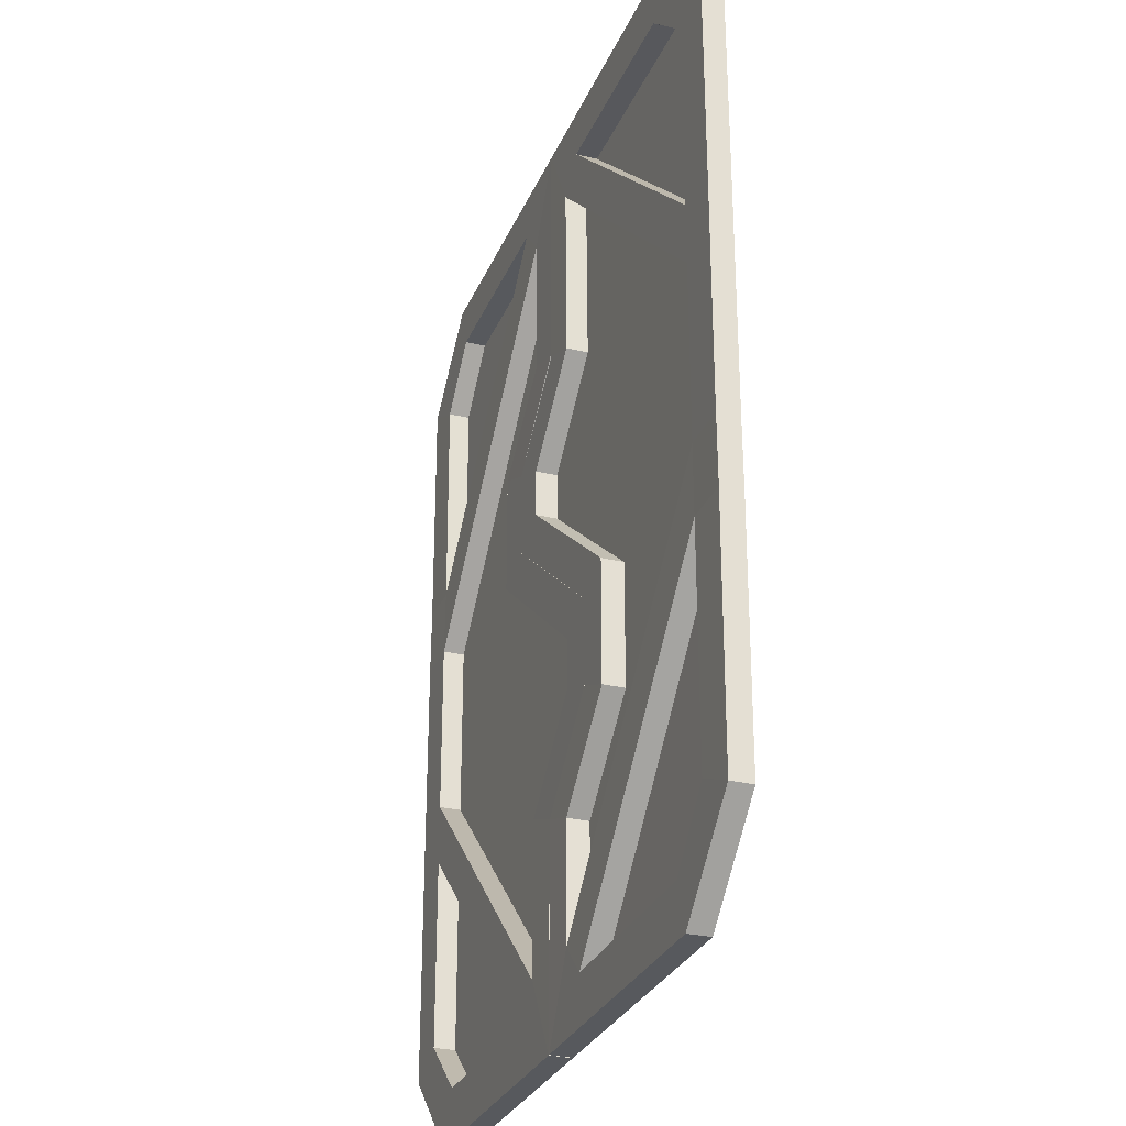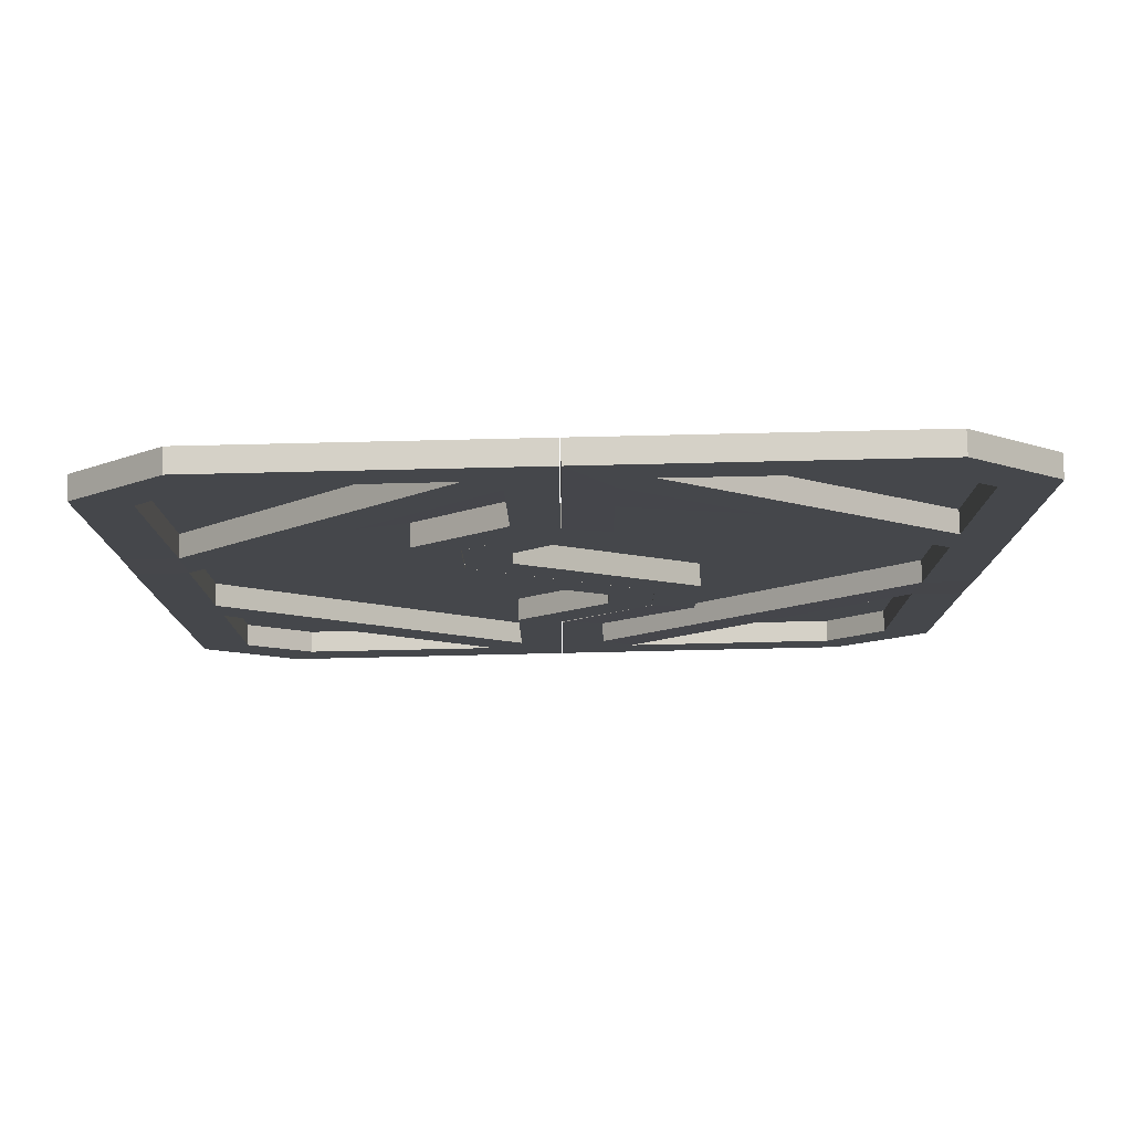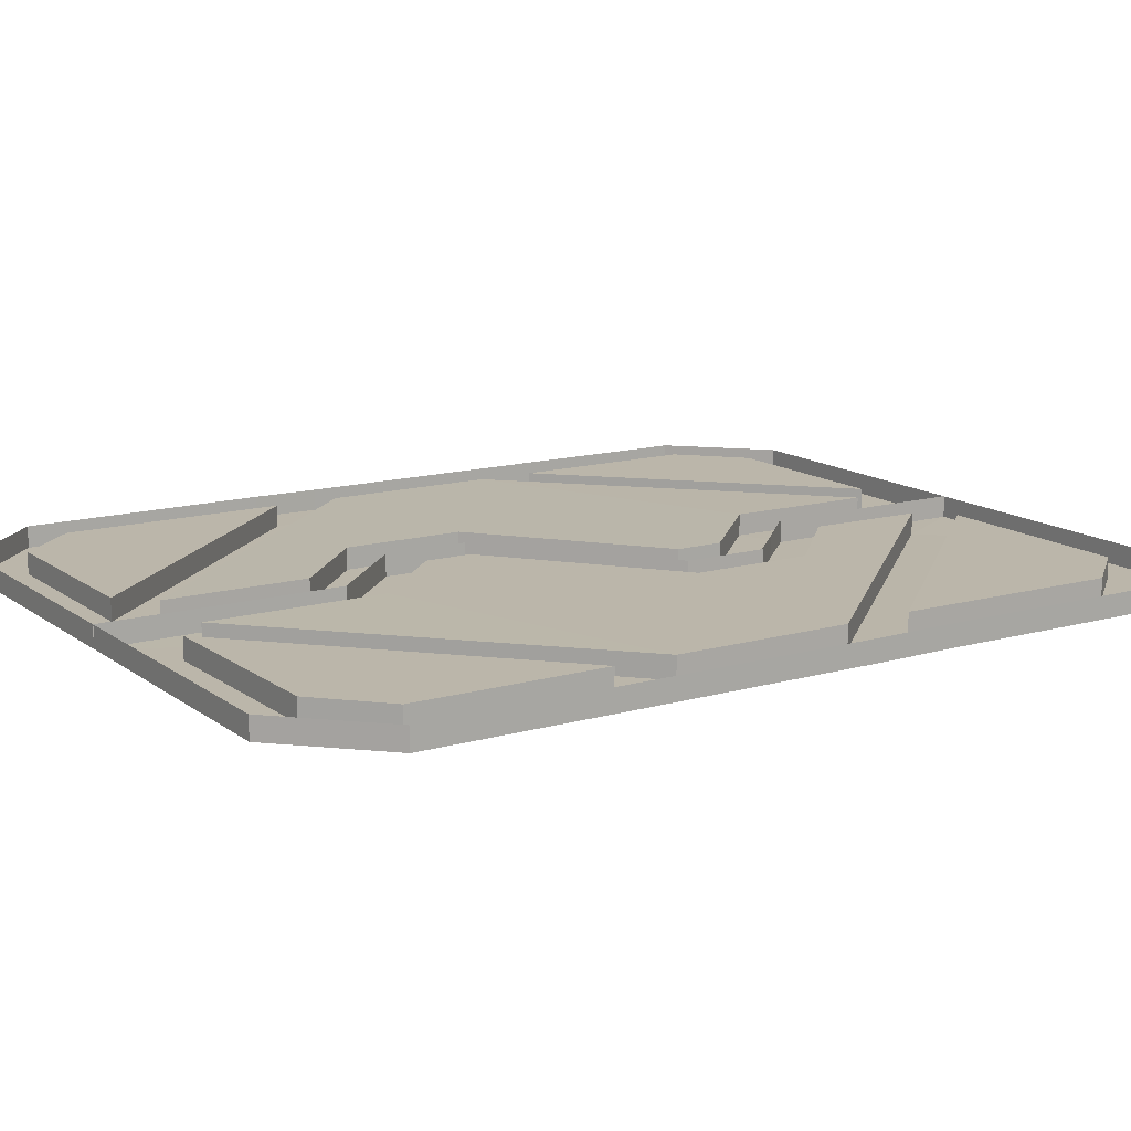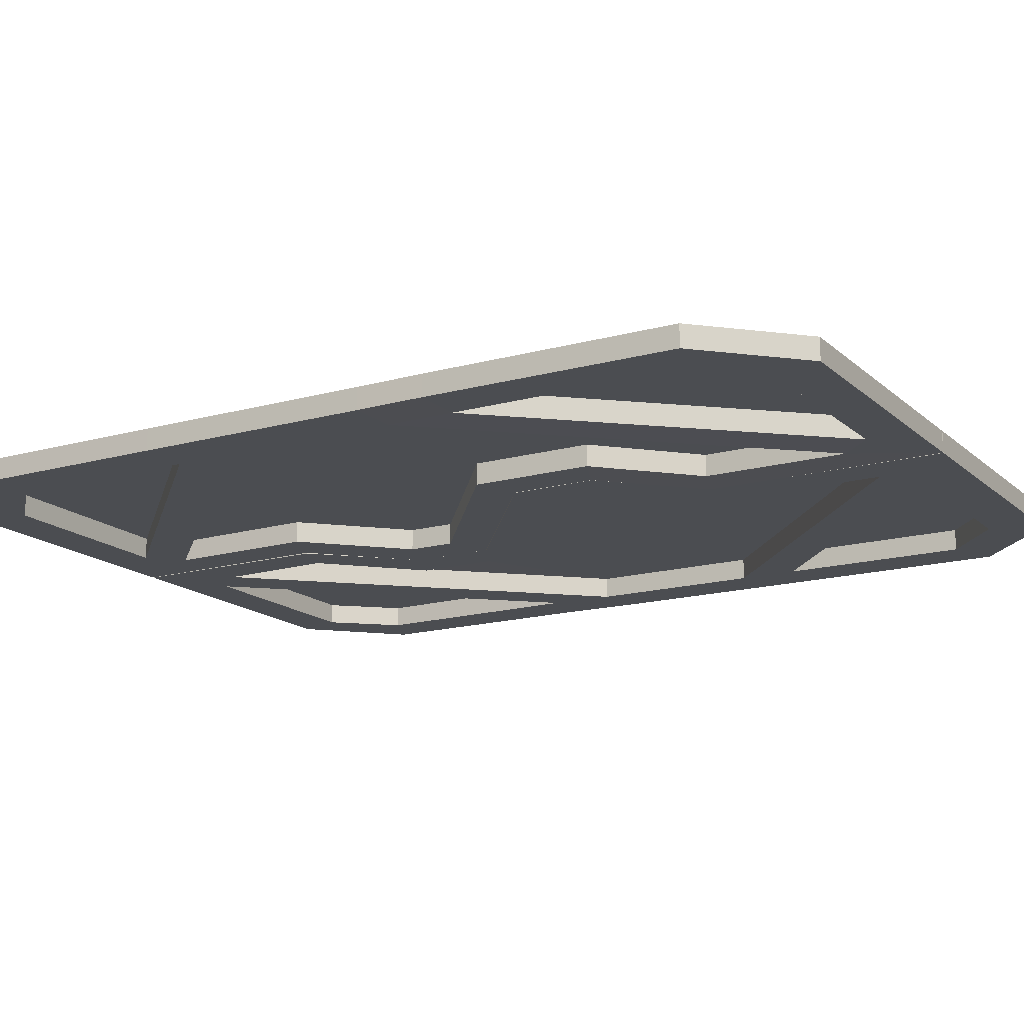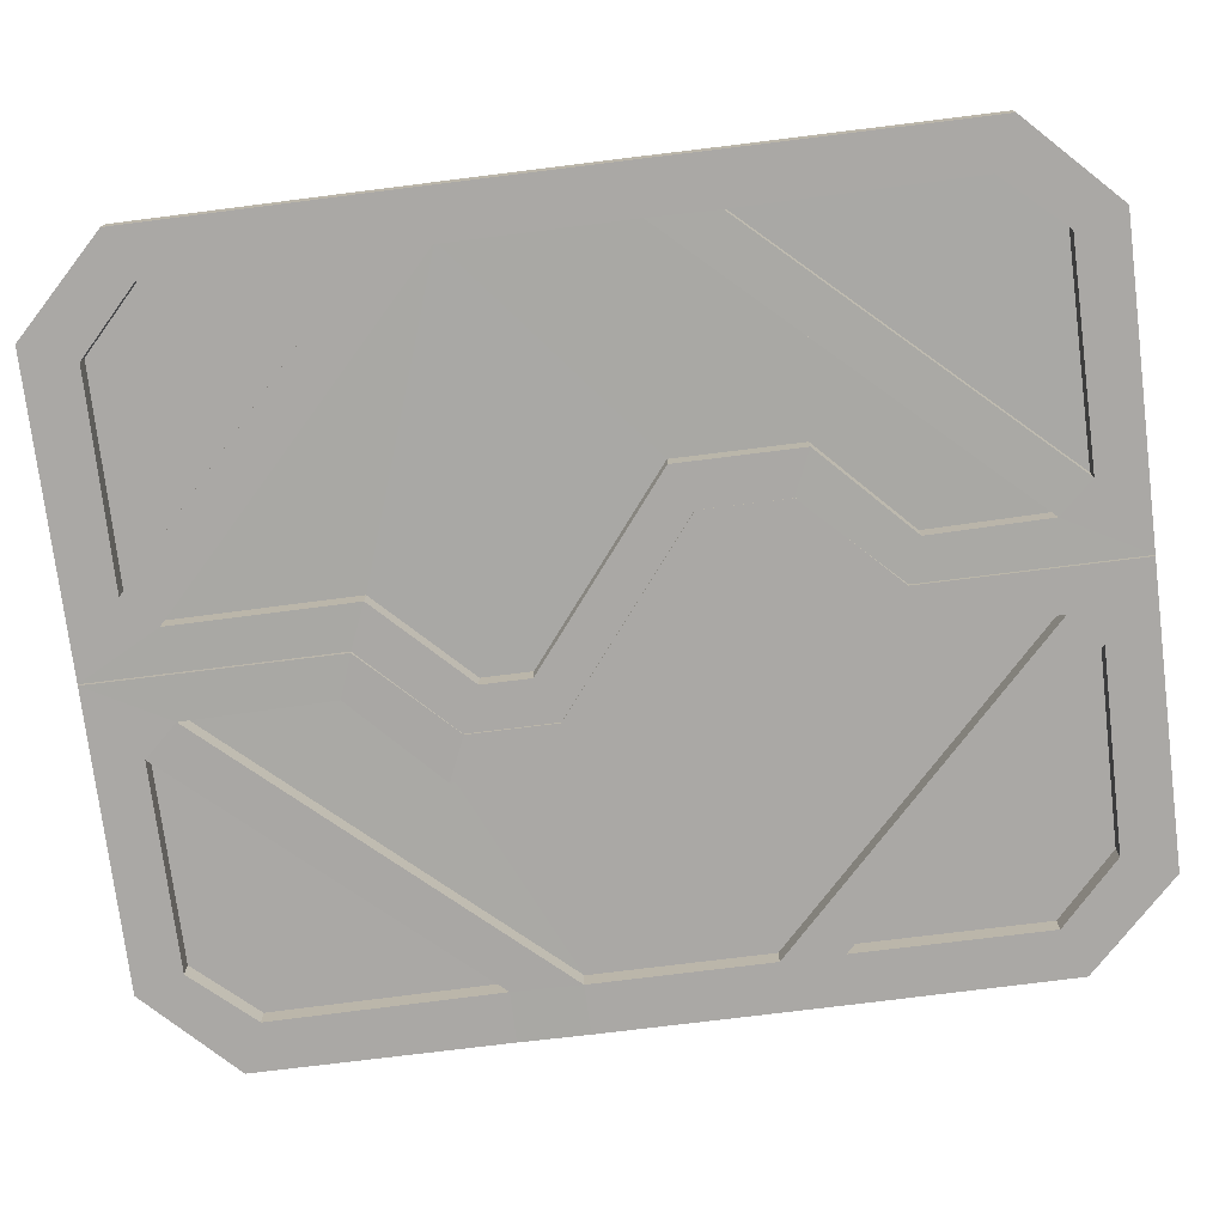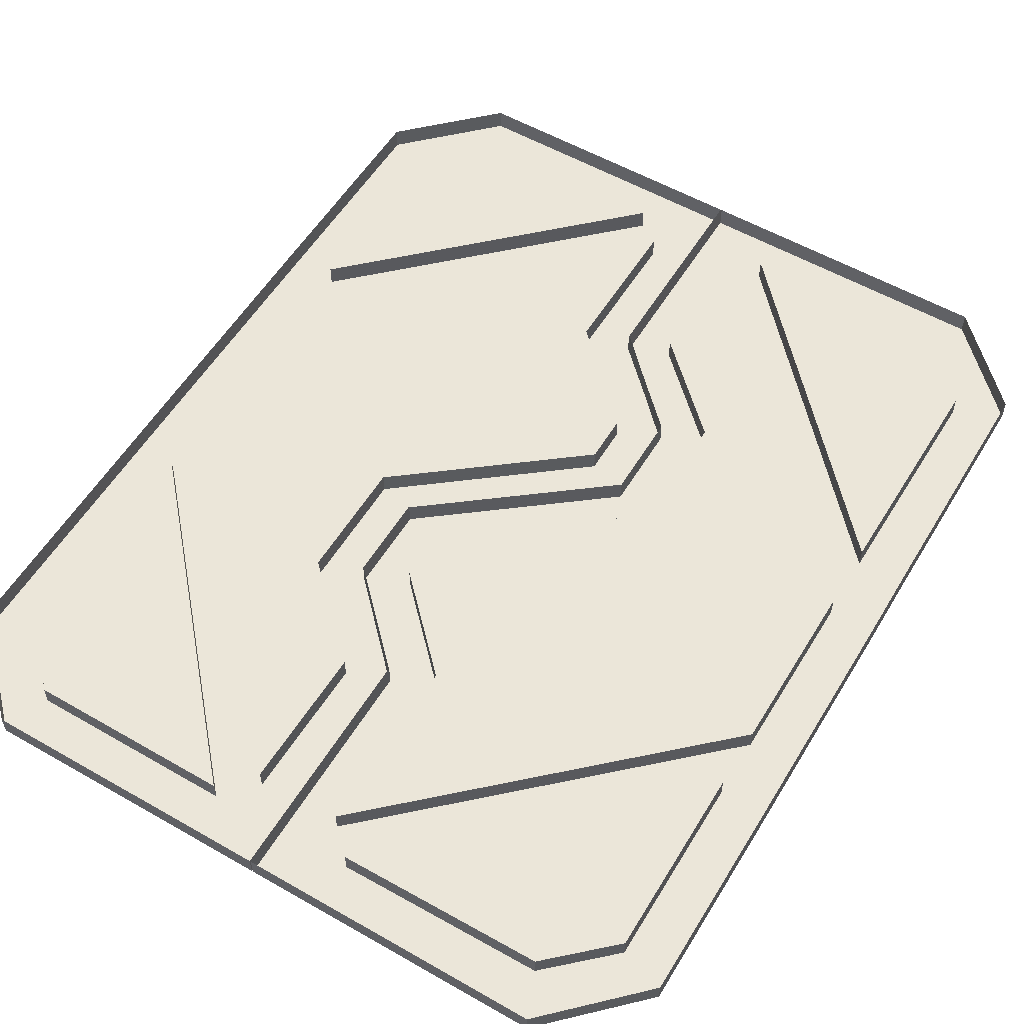
<metadata>
{"format":"obj","ext":"obj","renderer":"f3d","projection":"perspective","resolution":1024,"background":"white","views":[{"elev":-29.0,"azim":-109.8,"up":"+Y"},{"elev":79.6,"azim":178.7,"up":"+Y"},{"elev":13.9,"azim":-122.6,"up":"+Z"},{"elev":-15.9,"azim":120.3,"up":"+Z"},{"elev":-75.1,"azim":-82.9,"up":"+Z"},{"elev":56.2,"azim":-149.1,"up":"+Z"}]}
</metadata>
<code>
v 0.7633 0.3928 0.03484
v 1.687 0.3688 0.03484
v 0.7633 0.1233 0.03484
v 1.688 0.156 0.03317
v 0.214 -0.3106 0.03484
v 1.688 -0.396 0.03317
v 0.4935 -0.8596 0.03484
v 1.686 -1.253 0.03317
v 0.4935 0.6664 0.03317
v 0.214 -0.5824 0.03484
v 1.688 -0.5846 0.03317
v 0.8975 0.4509 0.03484
v 0.8975 0.06522 0.03484
v 0.3484 -0.3708 0.03484
v 0.3484 -0.5223 0.03484
v 0.6289 -0.8032 0.03484
v 0.6232 0.7138 0.03484
v 1.535 -1.186 0.03317
v 1.535 -0.5846 0.03317
v 1.535 -0.396 0.03317
v 1.535 0.1581 0.03317
v 1.531 0.3688 0.03484
v 0.726 1.273 0.03317
v 1.536 1.08 0.03317
v 1.365 1.271 0.03317
v 0.6292 1.169 0.03317
v 1.686 1.149 0.03317
v 1.412 1.421 0.03317
v 0.4935 1.421 0.03317
v 0.4935 -1.529 0.03317
v 0.6265 -1.278 0.03317
v 0.7224 -1.374 0.03317
v 1.41 -1.529 0.03317
v 1.341 -1.368 0.03317
v 0.8975 0.06522 -0.03317
v 0.7633 0.1233 -0.03317
v 0.8975 0.451 -0.03317
v 0.7634 0.3929 -0.03317
v 0.3484 -0.3708 -0.03317
v 0.214 -0.3106 -0.03317
v 0.3484 -0.5223 -0.03317
v 0.214 -0.5824 -0.03317
v 0.6288 -0.8031 -0.03317
v 0.4935 -0.8595 -0.03317
v 0.6236 0.7137 -0.03317
v 0.4935 0.6665 -0.03484
v 1.535 -1.186 -0.03484
v 1.535 -0.5846 -0.03484
v 1.686 -1.253 -0.03484
v 1.688 -0.5846 -0.03484
v 1.535 -0.396 -0.03484
v 1.688 -0.396 -0.03484
v 1.535 0.1584 -0.03484
v 1.688 0.1563 -0.03484
v 1.532 0.3691 -0.03317
v 1.687 0.369 -0.03317
v 1.536 1.079 -0.03484
v 1.686 1.149 -0.03484
v 1.365 1.271 -0.03484
v 1.412 1.421 -0.03484
v 0.7261 1.273 -0.03484
v 0.4935 1.421 -0.03484
v 0.6294 1.17 -0.03484
v 0.6264 -1.278 -0.03484
v 0.4935 -1.529 -0.03484
v 1.341 -1.368 -0.03484
v 0.7224 -1.374 -0.03484
v 1.41 -1.529 -0.03484
g Right Entrance_Large_Door
f 36 38 37 35
f 40 36 35 39
f 42 40 39 41
f 44 42 41 43
f 38 46 45 37
f 48 50 49 47
f 51 52 50 48
f 53 54 52 51
f 55 56 54 53
f 25 24 22 23
f 55 53 63 61
f 17 26 21 12
f 57 58 56 55
f 59 60 58 57
f 61 62 60 59
f 61 63 62
f 45 46 62 63
f 21 20 13 12
f 20 14 13
f 64 65 44 43
f 66 68 65 67
f 67 65 64
f 67 64 51 48
f 47 49 68 66
f 18 34 32 19
f 16 15 14 20
f 20 31 16
f 13 35 37 12
f 1 38 36 3
f 14 39 35 13
f 3 36 40 5
f 15 41 39 14
f 5 40 42 10
f 16 43 41 15
f 10 42 44 7
f 12 37 45 17
f 9 46 38 1
f 19 48 47 18
f 8 49 50 11
f 11 50 52 6
f 21 53 51 20
f 6 52 54 4
f 4 54 56 2
f 24 57 55 22
f 2 56 58 27
f 25 59 57 24
f 27 58 60 28
f 23 61 59 25
f 28 60 62 29
f 17 45 63 26
f 29 62 46 9
f 31 64 43 16
f 7 44 65 30
f 34 66 67 32
f 30 65 68 33
f 18 47 66 34
f 33 68 49 8
f 22 55 61 23
f 26 63 53 21
f 32 67 48 19
f 20 51 64 31
v 0.2137 -0.5784 0.03484
v -0.7313 -0.4771 0.03484
v 0.2137 -0.3099 0.03484
v -0.7326 -0.2643 0.03317
v 0.7608 0.1222 0.03484
v -0.7329 0.2877 0.03317
v 0.4897 0.6658 0.03484
v -0.7309 1.145 0.03317
v 0.4897 -0.8602 0.03317
v 0.7608 0.394 0.03484
v -0.7329 0.4763 0.03317
v 0.07971 -0.6365 0.03484
v 0.07971 -0.2518 0.03484
v 0.6265 0.1823 0.03484
v 0.6265 0.3338 0.03484
v 0.3544 0.6094 0.03484
v 0.36 -0.9076 0.03484
v -0.5798 1.078 0.03317
v -0.5793 0.4763 0.03317
v -0.5793 0.2877 0.03317
v -0.5795 -0.2664 0.03317
v -0.5761 -0.4771 0.03484
v 0.2573 -1.381 0.03317
v -0.5802 -1.188 0.03317
v -0.4098 -1.379 0.03317
v 0.3541 -1.278 0.03317
v -0.7302 -1.257 0.03317
v -0.457 -1.529 0.03317
v 0.4897 -1.529 0.03317
v 0.4897 1.421 0.03317
v 0.3568 1.17 0.03317
v 0.2608 1.266 0.03317
v -0.4542 1.421 0.03317
v -0.3857 1.26 0.03317
v 0.07971 -0.2518 -0.03317
v 0.2137 -0.3099 -0.03317
v 0.07952 -0.6366 -0.03317
v 0.2137 -0.5785 -0.03317
v 0.6265 0.1823 -0.03317
v 0.7608 0.1222 -0.03317
v 0.6265 0.3338 -0.03317
v 0.7608 0.394 -0.03317
v 0.3545 0.6093 -0.03317
v 0.4897 0.6657 -0.03317
v 0.3597 -0.9075 -0.03317
v 0.4897 -0.8603 -0.03484
v -0.5798 1.078 -0.03484
v -0.5793 0.4763 -0.03484
v -0.7309 1.145 -0.03484
v -0.7329 0.4763 -0.03484
v -0.5793 0.2877 -0.03484
v -0.7329 0.2877 -0.03484
v -0.5797 -0.2666 -0.03484
v -0.7326 -0.2646 -0.03484
v -0.5763 -0.4773 -0.03317
v -0.7314 -0.4773 -0.03317
v -0.5803 -1.188 -0.03484
v -0.7302 -1.257 -0.03484
v -0.4098 -1.379 -0.03484
v -0.457 -1.529 -0.03484
v 0.2571 -1.382 -0.03484
v 0.4897 -1.529 -0.03484
v 0.3539 -1.278 -0.03484
v 0.3568 1.17 -0.03484
v 0.4897 1.421 -0.03484
v -0.3857 1.26 -0.03484
v 0.2608 1.266 -0.03484
v -0.4542 1.421 -0.03484
g Entrance_Large_Door Left
f 104 106 105 103
f 108 104 103 107
f 110 108 107 109
f 112 110 109 111
f 106 114 113 105
f 116 118 117 115
f 119 120 118 116
f 121 122 120 119
f 123 124 122 121
f 93 92 90 91
f 123 121 131 129
f 85 94 89 80
f 125 126 124 123
f 127 128 126 125
f 129 130 128 127
f 129 131 130
f 113 114 130 131
f 89 88 81 80
f 88 82 81
f 132 133 112 111
f 134 136 133 135
f 135 133 132
f 135 132 119 116
f 115 117 136 134
f 86 102 100 87
f 84 83 82 88
f 88 99 84
f 81 103 105 80
f 69 106 104 71
f 82 107 103 81
f 71 104 108 73
f 83 109 107 82
f 73 108 110 78
f 84 111 109 83
f 78 110 112 75
f 80 105 113 85
f 77 114 106 69
f 87 116 115 86
f 76 117 118 79
f 79 118 120 74
f 89 121 119 88
f 74 120 122 72
f 72 122 124 70
f 92 125 123 90
f 70 124 126 95
f 93 127 125 92
f 95 126 128 96
f 91 129 127 93
f 96 128 130 97
f 85 113 131 94
f 97 130 114 77
f 99 132 111 84
f 75 112 133 98
f 102 134 135 100
f 98 133 136 101
f 86 115 134 102
f 101 136 117 76
f 90 123 129 91
f 94 131 121 89
f 100 135 116 87
f 88 119 132 99

</code>
